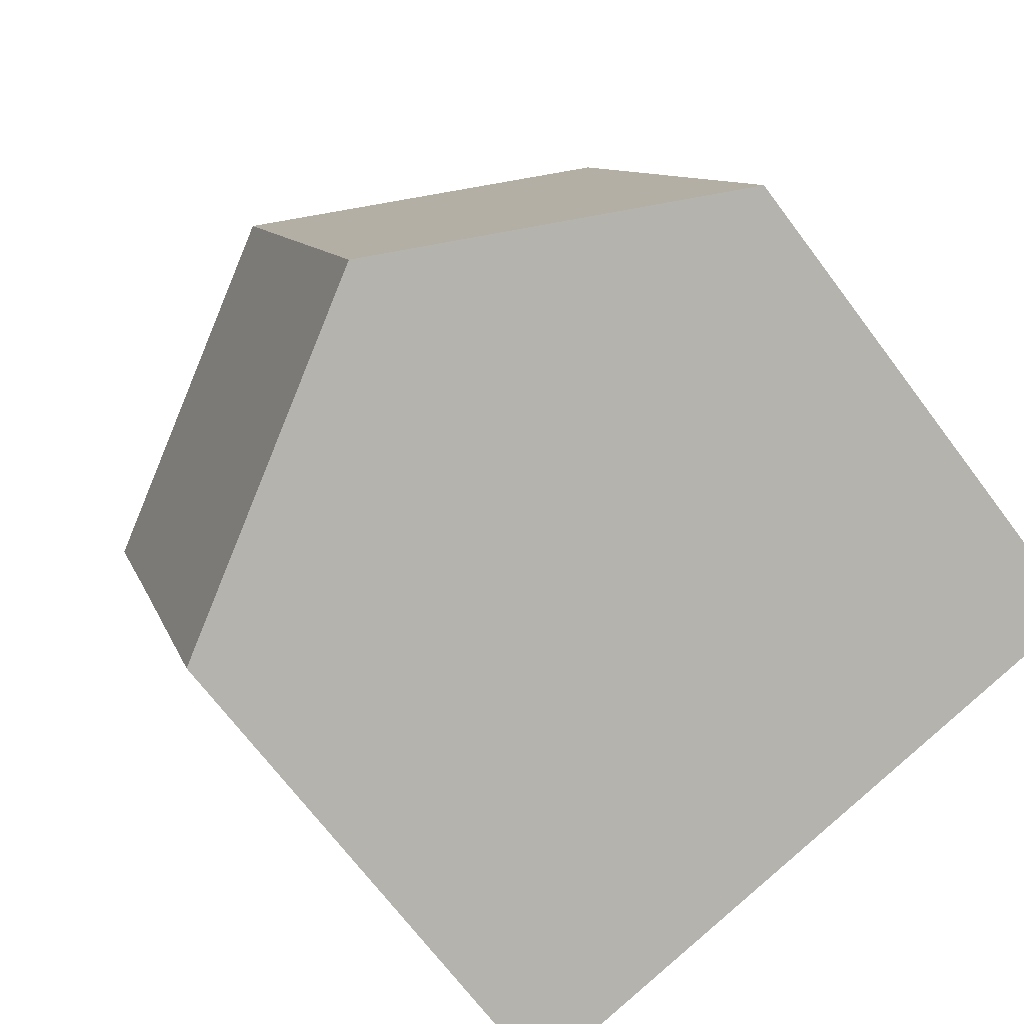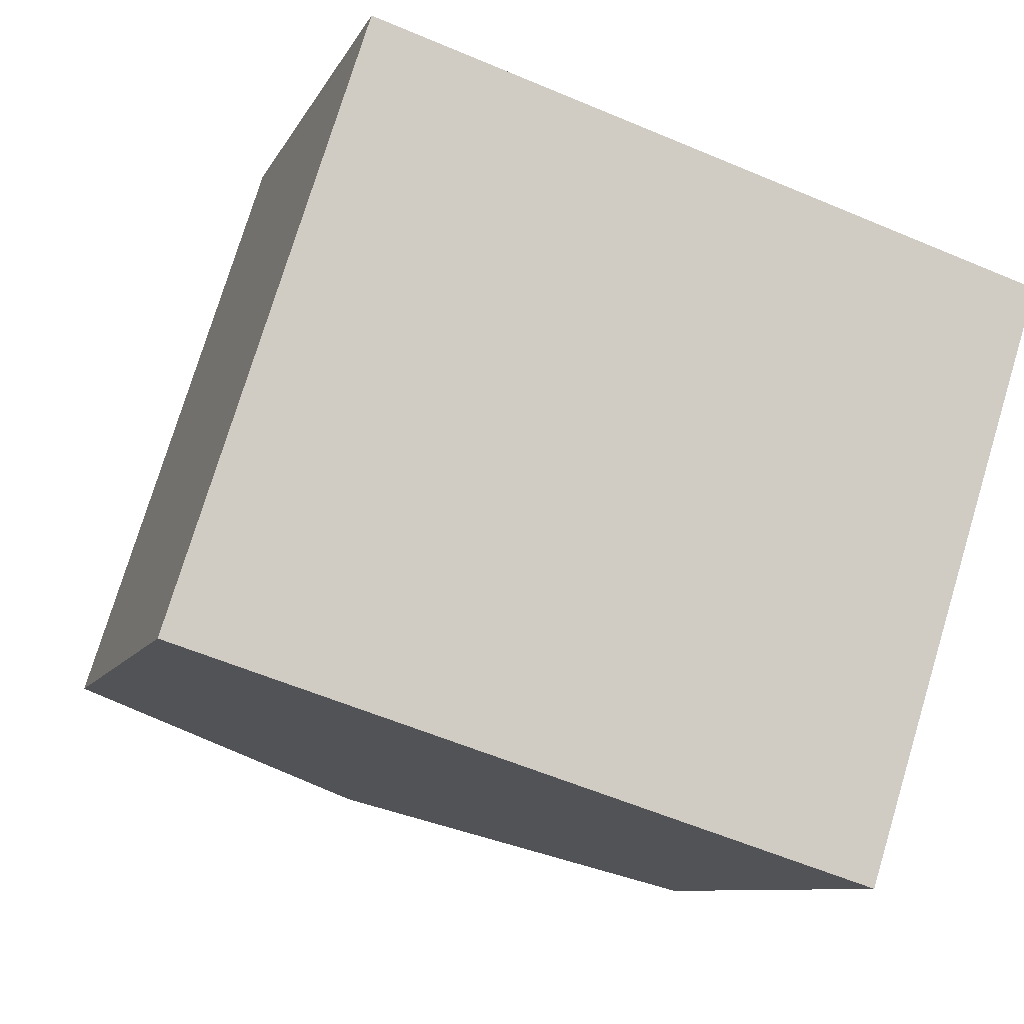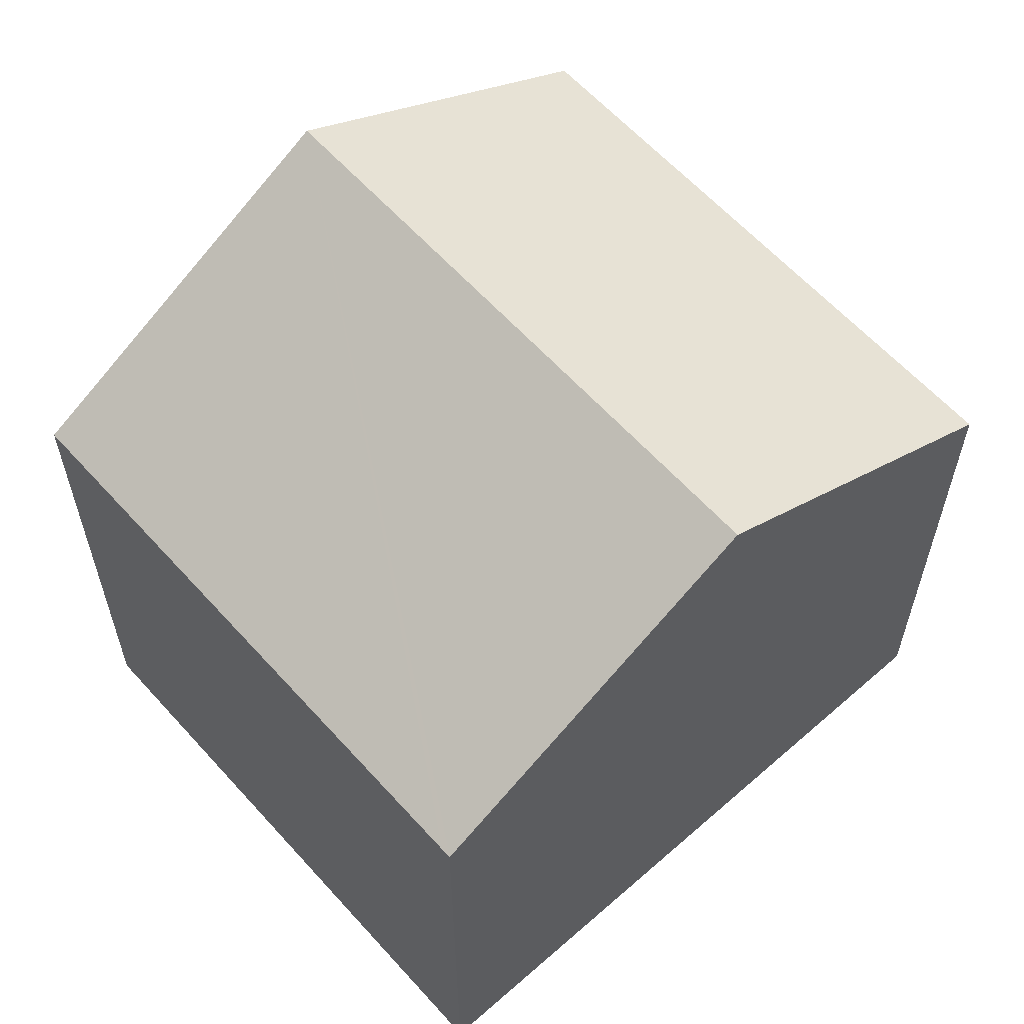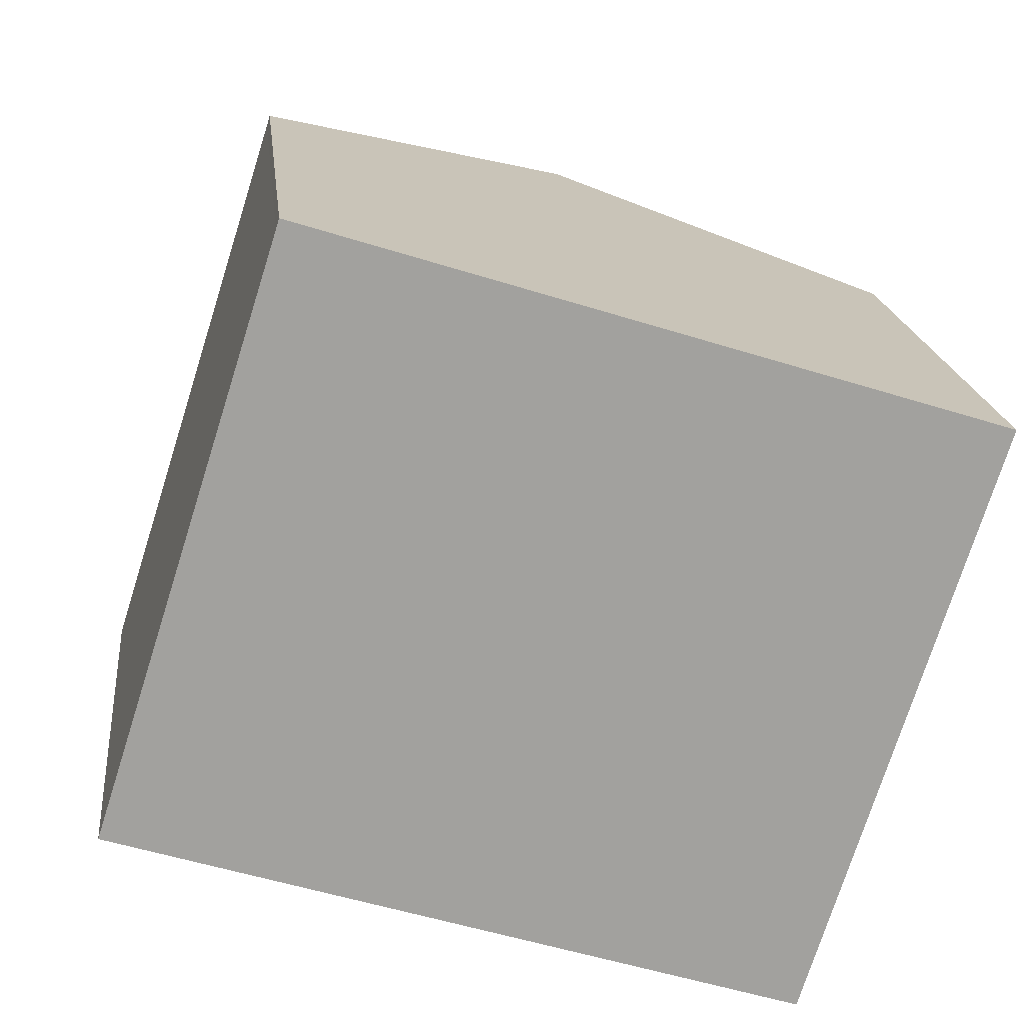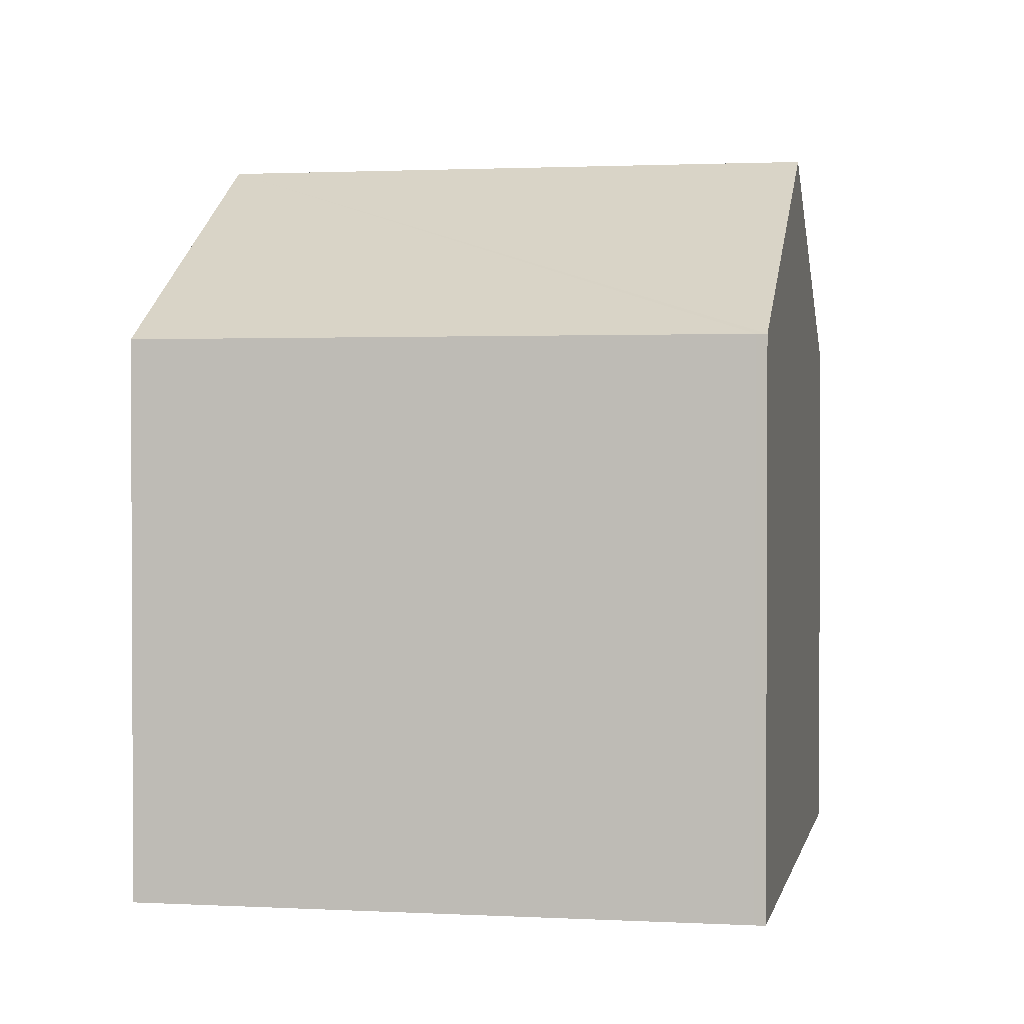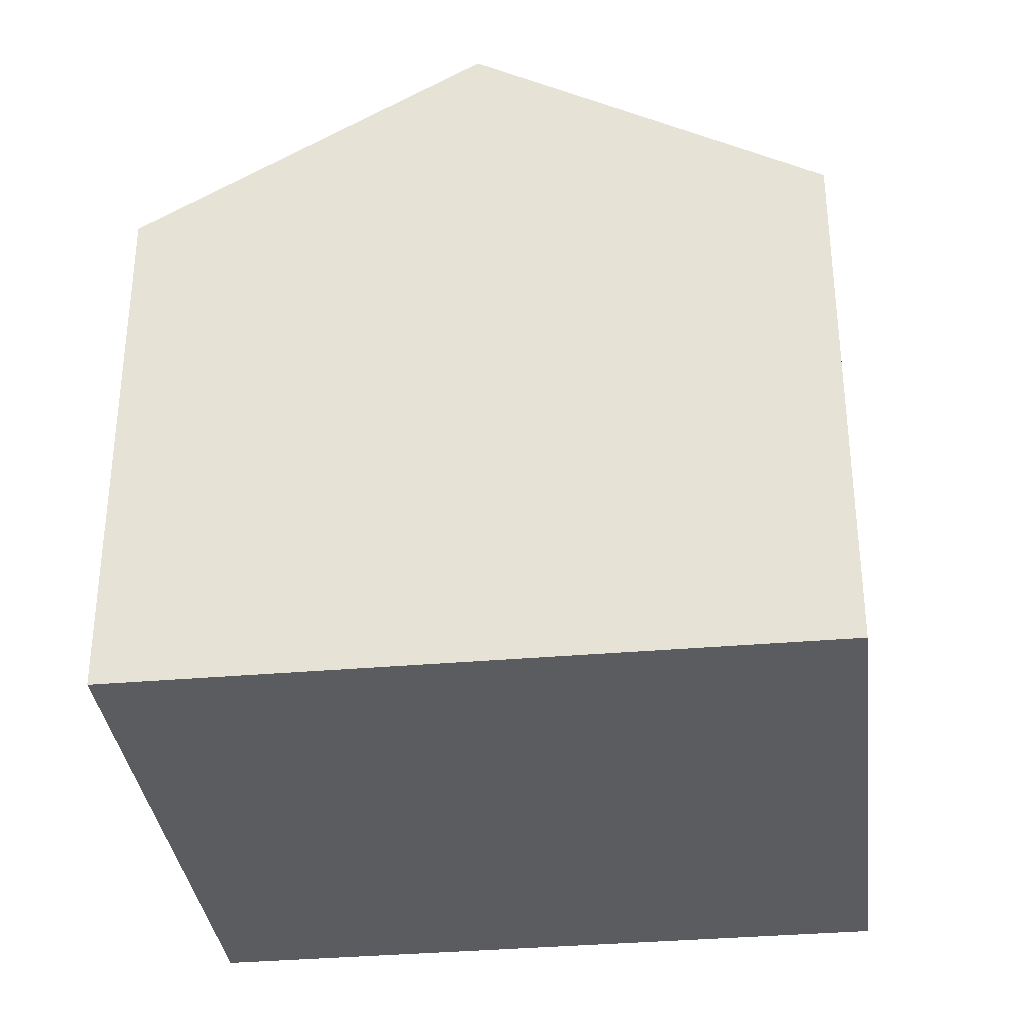
<metadata>
{"format":"obj","ext":"obj","renderer":"f3d","projection":"perspective","resolution":1024,"background":"white","views":[{"elev":-69.8,"azim":-143.1,"up":"+Z"},{"elev":-8.8,"azim":-16.2,"up":"+Z"},{"elev":61.0,"azim":-24.2,"up":"+Y"},{"elev":18.3,"azim":-6.1,"up":"+Z"},{"elev":1.6,"azim":-61.4,"up":"+Y"},{"elev":-34.4,"azim":-155.6,"up":"+Y"}]}
</metadata>
<code>
v  4.234 9.349 -1.352
v  2.338 6.878 7.365
v  6.569 9.349 6.024
v  2.298 6.879 7.237
v  0 6.875 4.21e-16
v  10.17 6.879 2.688
v  10.8 6.876 4.682
v  10.01 6.88 2.177
v  9.697 6.88 1.203
v  9.54 6.879 0.703
v  8.467 6.876 -2.704
v  0 0 0
v  2.298 -4.431e-16 7.237
v  2.338 -4.51e-16 7.365
v  10.8 -2.867e-16 4.682
v  6.569 -3.689e-16 6.024
v  8.467 1.656e-16 -2.704
v  10.17 -1.646e-16 2.688
v  10.01 -1.333e-16 2.177
v  9.54 -4.305e-17 0.703
v  9.697 -7.366e-17 1.203
v  4.234 8.279e-17 -1.352
g defaultobject
f 1 2 3
f 2 1 4
f 4 1 5
f 6 3 7
f 3 6 1
f 1 6 8
f 1 8 9
f 1 9 10
f 1 10 11
f 12 4 5
f 4 12 13
f 4 13 2
f 2 13 14
f 14 3 2
f 3 14 7
f 7 14 15
f 15 14 16
f 15 6 7
f 6 15 8
f 8 15 9
f 9 15 10
f 10 15 11
f 11 15 17
f 17 15 18
f 17 18 19
f 17 19 20
f 20 19 21
f 11 5 1
f 5 11 12
f 12 11 22
f 22 11 17
f 13 16 14
f 16 13 15
f 15 13 18
f 18 13 12
f 18 12 19
f 19 12 21
f 21 12 20
f 20 12 22
f 20 22 17

</code>
